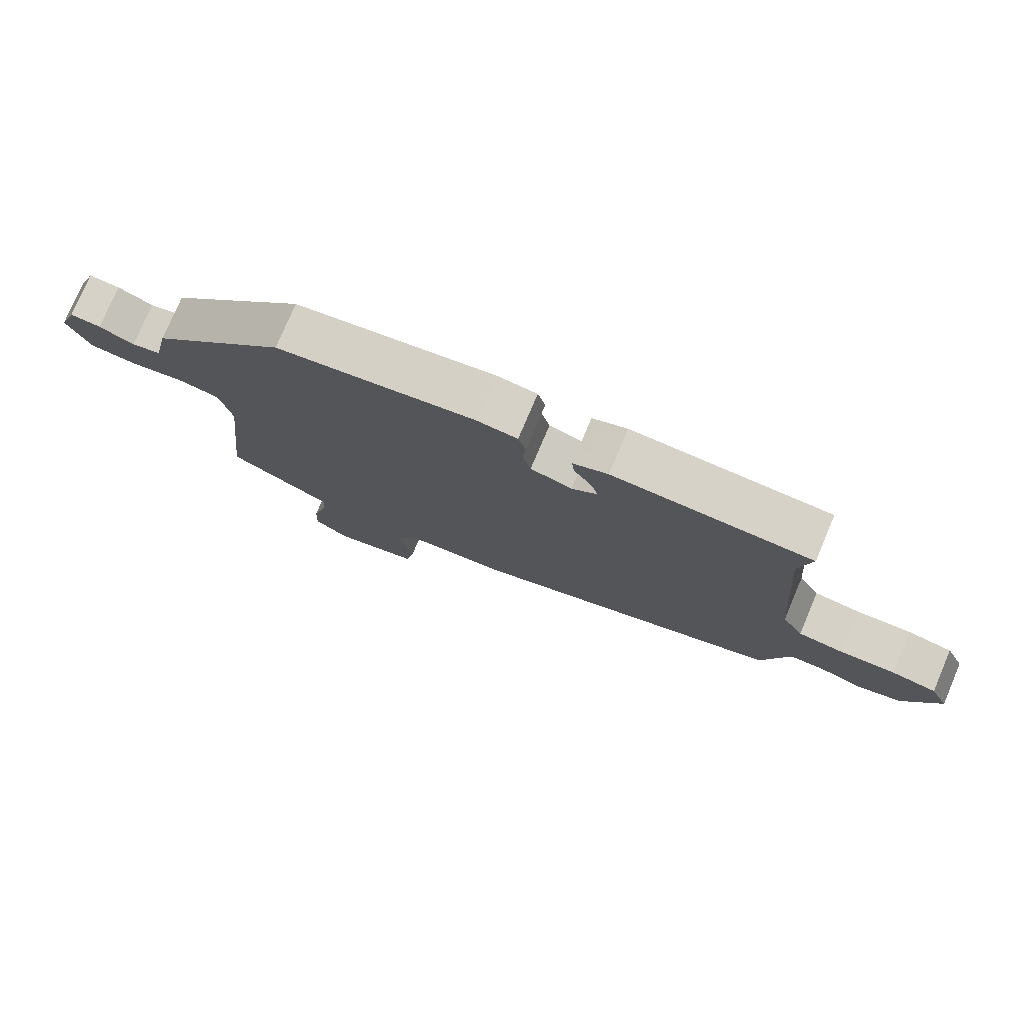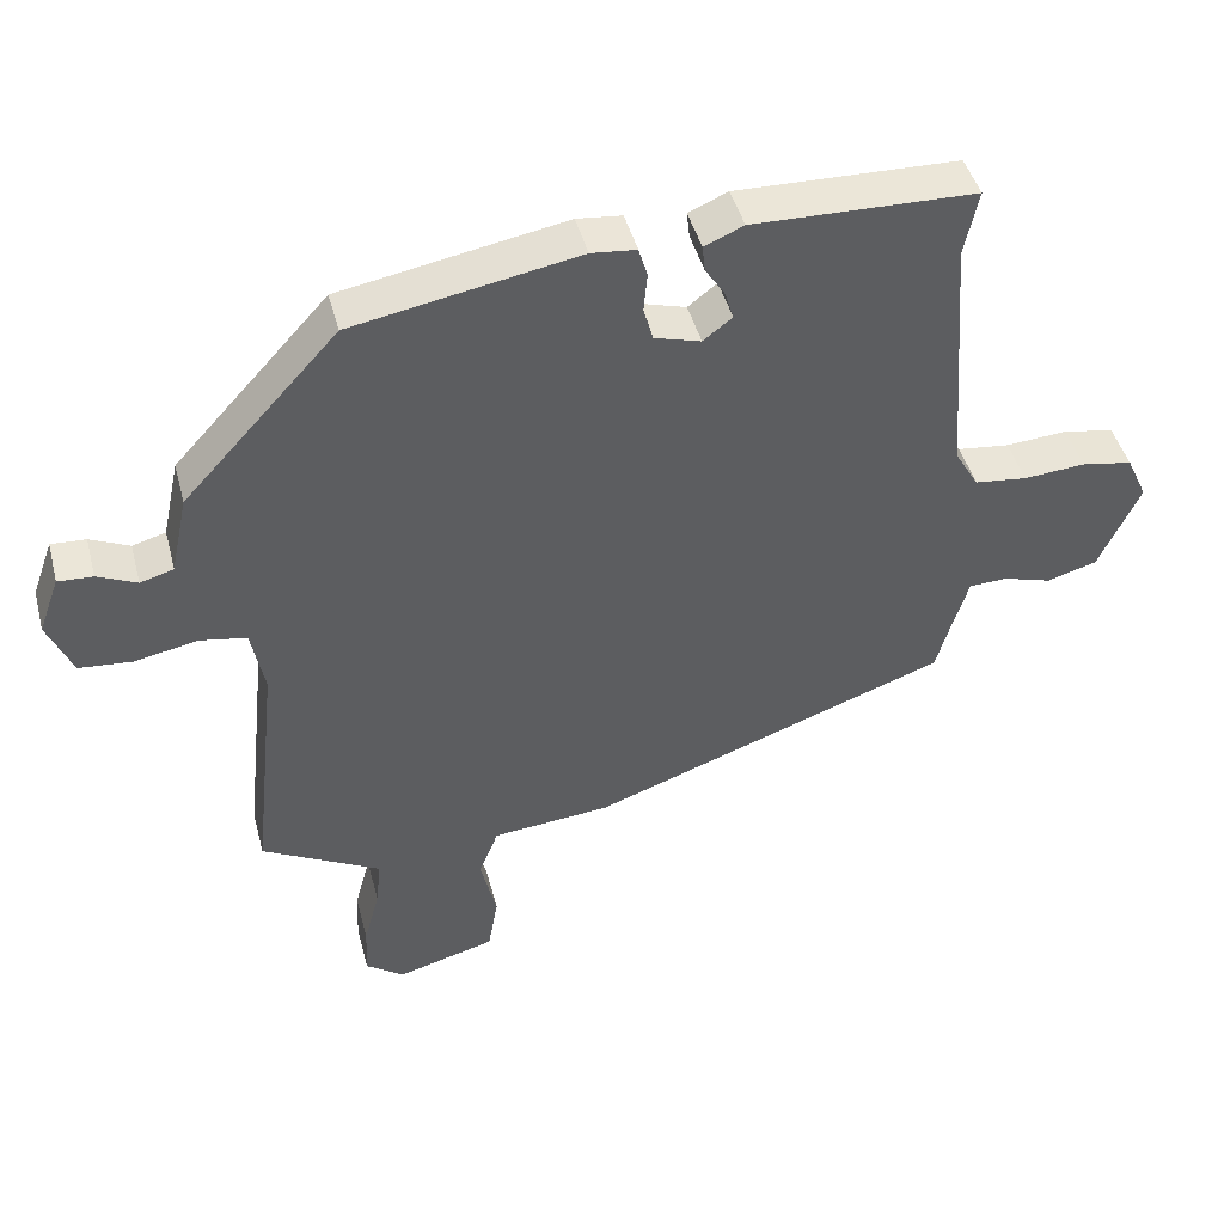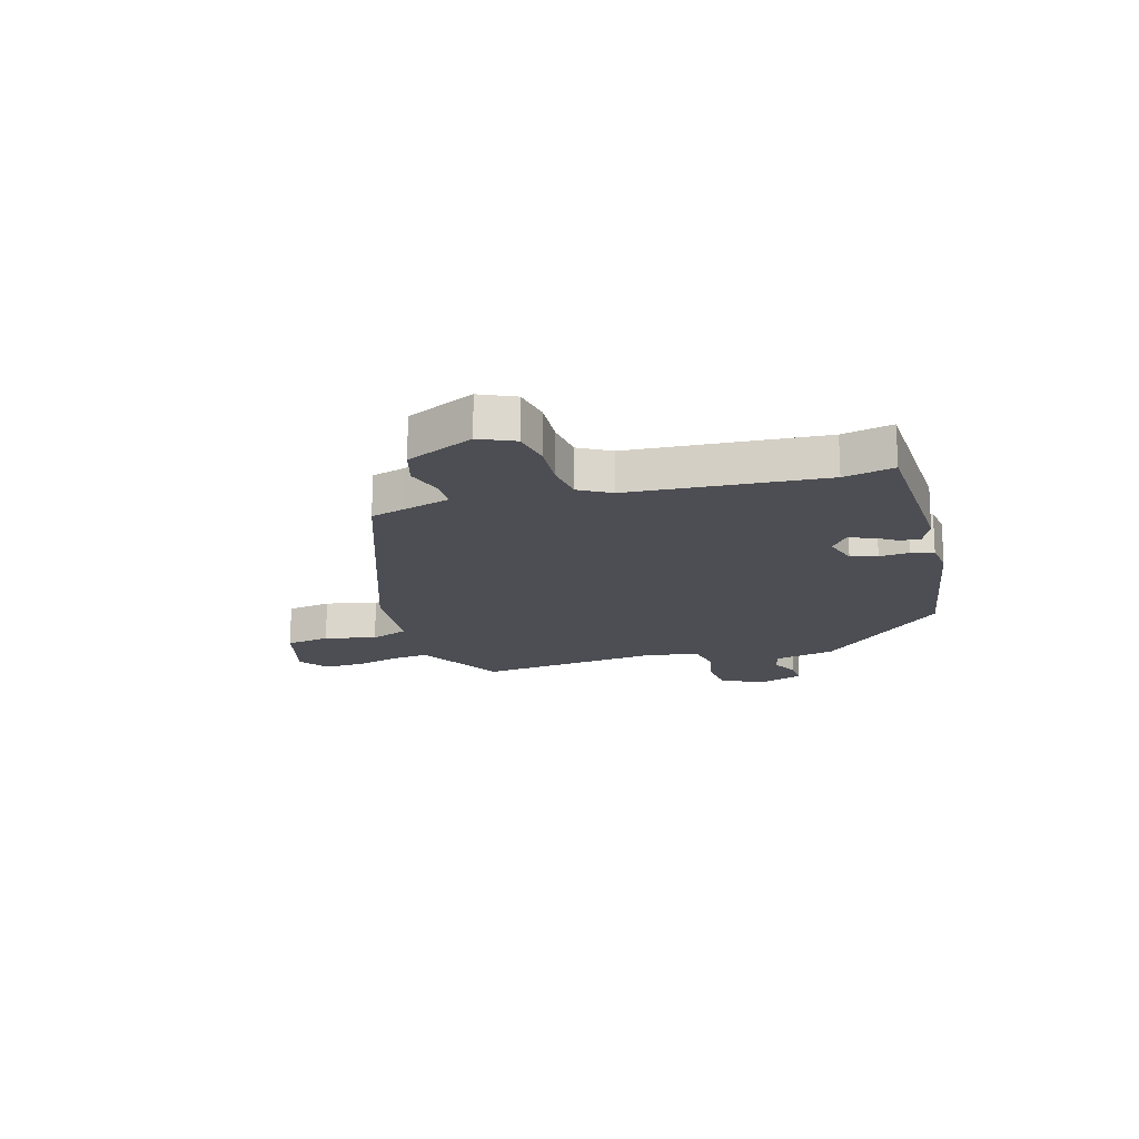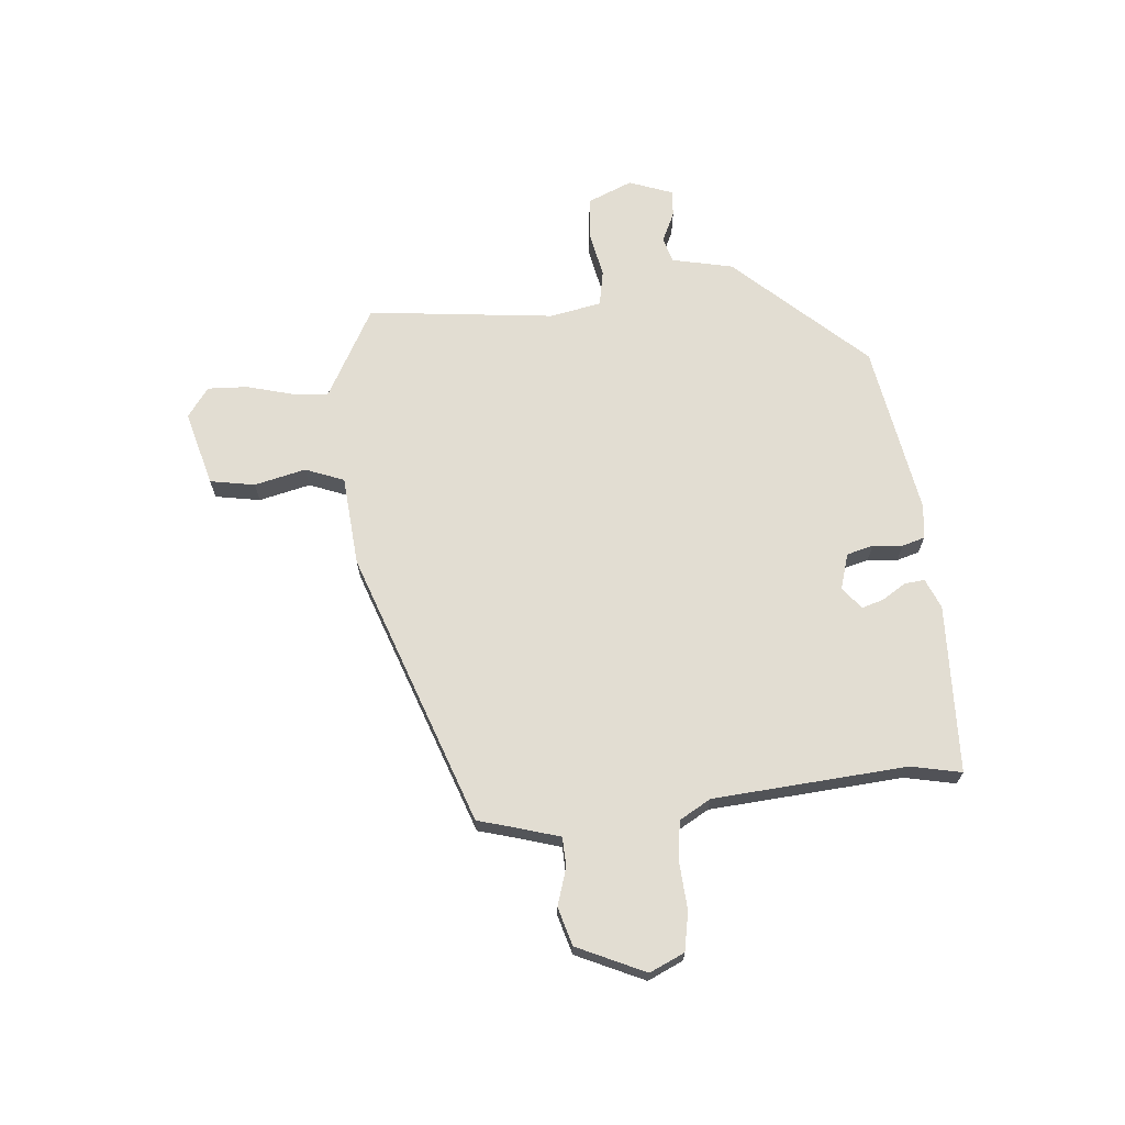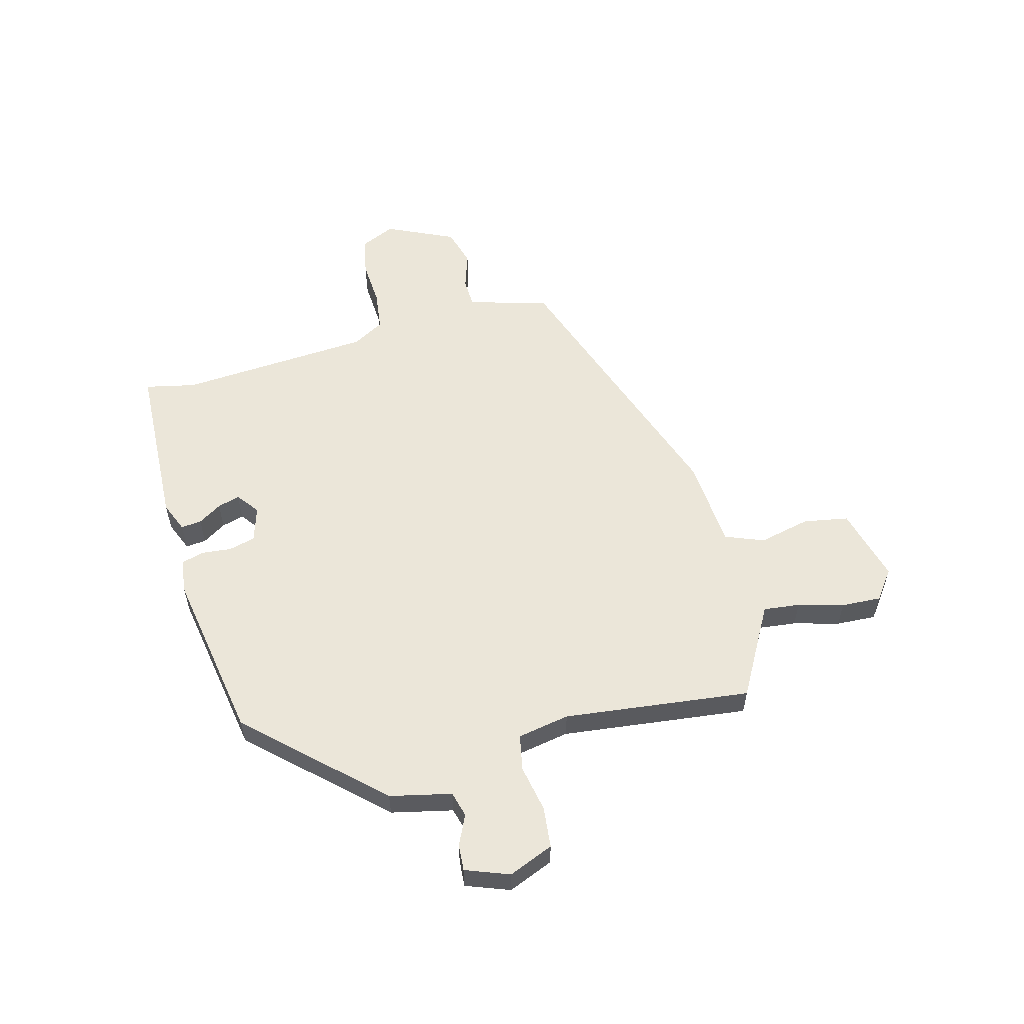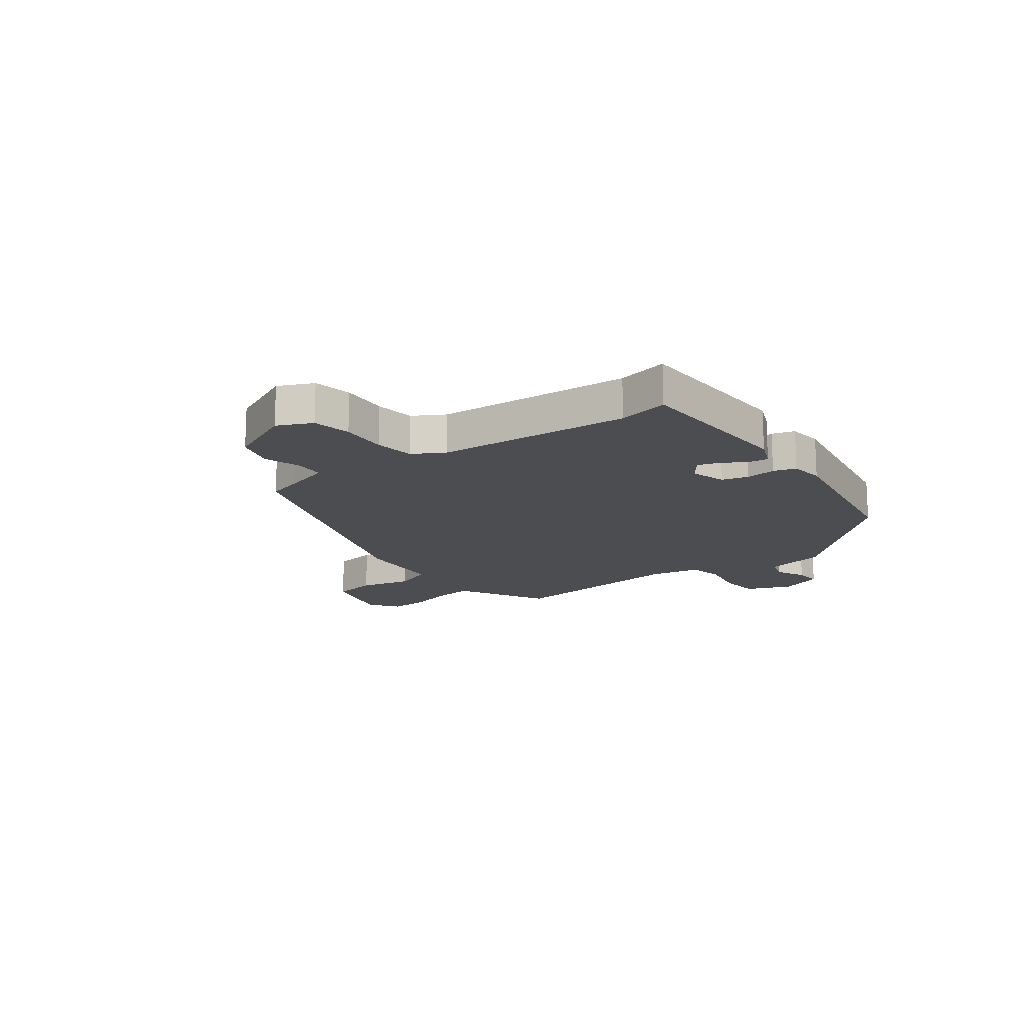
<metadata>
{"format":"obj","ext":"obj","renderer":"f3d","projection":"perspective","resolution":1024,"background":"white","views":[{"elev":77.5,"azim":-157.0,"up":"+Z"},{"elev":45.4,"azim":165.3,"up":"+Z"},{"elev":-17.3,"azim":-73.6,"up":"+Y"},{"elev":68.2,"azim":-95.1,"up":"+Y"},{"elev":56.4,"azim":75.5,"up":"+Y"},{"elev":-15.7,"azim":-53.1,"up":"+Y"}]}
</metadata>
<code>
v 0.312 0.07 0.456
v 0.525 0.07 0.224
v 0.549 0.07 0.113
v 0.595 0.07 0.1
v 0.649 0.07 0.125
v 0.697 0.07 0.128
v 0.726 0.07 0.049
v 0.692 0.07 -0.032
v 0.618 0.07 -0.039
v 0.533 0.07 -0.022
v 0.468 0.07 -0.034
v 0.45 0.07 -0.128
v 0.487 0.07 -0.465
v 0.368 0.07 -0.53
v 0.323 0.07 -0.555
v 0.33 0.07 -0.621
v 0.352 0.07 -0.703
v 0.355 0.07 -0.775
v 0.302 0.07 -0.814
v 0.166 0.07 -0.777
v 0.152 0.07 -0.696
v 0.174 0.07 -0.603
v 0.147 0.07 -0.533
v -0.016 0.07 -0.519
v -0.511 0.07 -0.342
v -0.528 0.07 -0.281
v -0.553 0.07 -0.196
v -0.606 0.07 -0.194
v -0.673 0.07 -0.215
v -0.742 0.07 -0.195
v -0.798 0.07 -0.072
v -0.769 0.07 -0.009
v -0.699 0.07 0.004
v -0.614 0.07 -0.002
v -0.542 0.07 0.007
v -0.509 0.07 0.064
v -0.482 0.07 0.414
v -0.501 0.07 0.505
v -0.195 0.07 0.515
v -0.141 0.07 0.492
v -0.145 0.07 0.455
v -0.172 0.07 0.413
v -0.184 0.07 0.373
v -0.144 0.07 0.342
v -0.08 0.07 0.361
v -0.067 0.07 0.409
v -0.072 0.07 0.463
v -0.06 0.07 0.504
v 0.002 0.07 0.511
v 0.312 0 0.456
v 0.525 0 0.224
v 0.549 0 0.113
v 0.595 0 0.1
v 0.649 0 0.125
v 0.697 0 0.128
v 0.726 0 0.049
v 0.692 0 -0.032
v 0.618 0 -0.039
v 0.533 0 -0.022
v 0.468 0 -0.034
v 0.45 0 -0.128
v 0.487 0 -0.465
v 0.368 0 -0.53
v 0.323 0 -0.555
v 0.33 0 -0.621
v 0.352 0 -0.703
v 0.355 0 -0.775
v 0.302 0 -0.814
v 0.166 0 -0.777
v 0.152 0 -0.696
v 0.174 0 -0.603
v 0.147 0 -0.533
v -0.016 0 -0.519
v -0.511 0 -0.342
v -0.528 0 -0.281
v -0.553 0 -0.196
v -0.606 0 -0.194
v -0.673 0 -0.215
v -0.742 0 -0.195
v -0.798 0 -0.072
v -0.769 0 -0.009
v -0.699 0 0.004
v -0.614 0 -0.002
v -0.542 0 0.007
v -0.509 0 0.064
v -0.482 0 0.414
v -0.501 0 0.505
v -0.195 0 0.515
v -0.141 0 0.492
v -0.145 0 0.455
v -0.172 0 0.413
v -0.184 0 0.373
v -0.144 0 0.342
v -0.08 0 0.361
v -0.067 0 0.409
v -0.072 0 0.463
v -0.06 0 0.504
v 0.002 0 0.511
f 46 47 48 49
f 45 46 49 1
f 44 45 1 2
f 39 40 41 42
f 37 38 39 42
f 36 37 42 43
f 35 36 43 44
f 31 32 33 34
f 31 34 35
f 28 29 30 31
f 27 28 31 35
f 26 27 35 44
f 23 24 25 26
f 19 20 21 22
f 19 22 23
f 16 17 18 19
f 15 16 19 23
f 14 15 23 26
f 12 13 14 26
f 7 8 9 10
f 7 10 11
f 4 5 6 7
f 3 4 7 11
f 2 3 11
f 44 2 11
f 11 12 26 44
f 98 97 96 95
f 50 98 95 94
f 51 50 94 93
f 91 90 89 88
f 91 88 87 86
f 92 91 86 85
f 93 92 85 84
f 83 82 81 80
f 84 83 80
f 80 79 78 77
f 84 80 77 76
f 93 84 76 75
f 75 74 73 72
f 71 70 69 68
f 72 71 68
f 68 67 66 65
f 72 68 65 64
f 75 72 64 63
f 75 63 62 61
f 59 58 57 56
f 60 59 56
f 56 55 54 53
f 60 56 53 52
f 60 52 51
f 60 51 93
f 93 75 61 60
f 1 50 51 2
f 2 51 52 3
f 3 52 53 4
f 4 53 54 5
f 5 54 55 6
f 6 55 56 7
f 7 56 57 8
f 8 57 58 9
f 9 58 59 10
f 10 59 60 11
f 11 60 61 12
f 12 61 62 13
f 13 62 63 14
f 14 63 64 15
f 15 64 65 16
f 16 65 66 17
f 17 66 67 18
f 18 67 68 19
f 19 68 69 20
f 20 69 70 21
f 21 70 71 22
f 22 71 72 23
f 23 72 73 24
f 24 73 74 25
f 25 74 75 26
f 26 75 76 27
f 27 76 77 28
f 28 77 78 29
f 29 78 79 30
f 30 79 80 31
f 31 80 81 32
f 32 81 82 33
f 33 82 83 34
f 34 83 84 35
f 35 84 85 36
f 36 85 86 37
f 37 86 87 38
f 38 87 88 39
f 39 88 89 40
f 40 89 90 41
f 41 90 91 42
f 42 91 92 43
f 43 92 93 44
f 44 93 94 45
f 45 94 95 46
f 46 95 96 47
f 47 96 97 48
f 48 97 98 49
f 49 98 50 1

</code>
